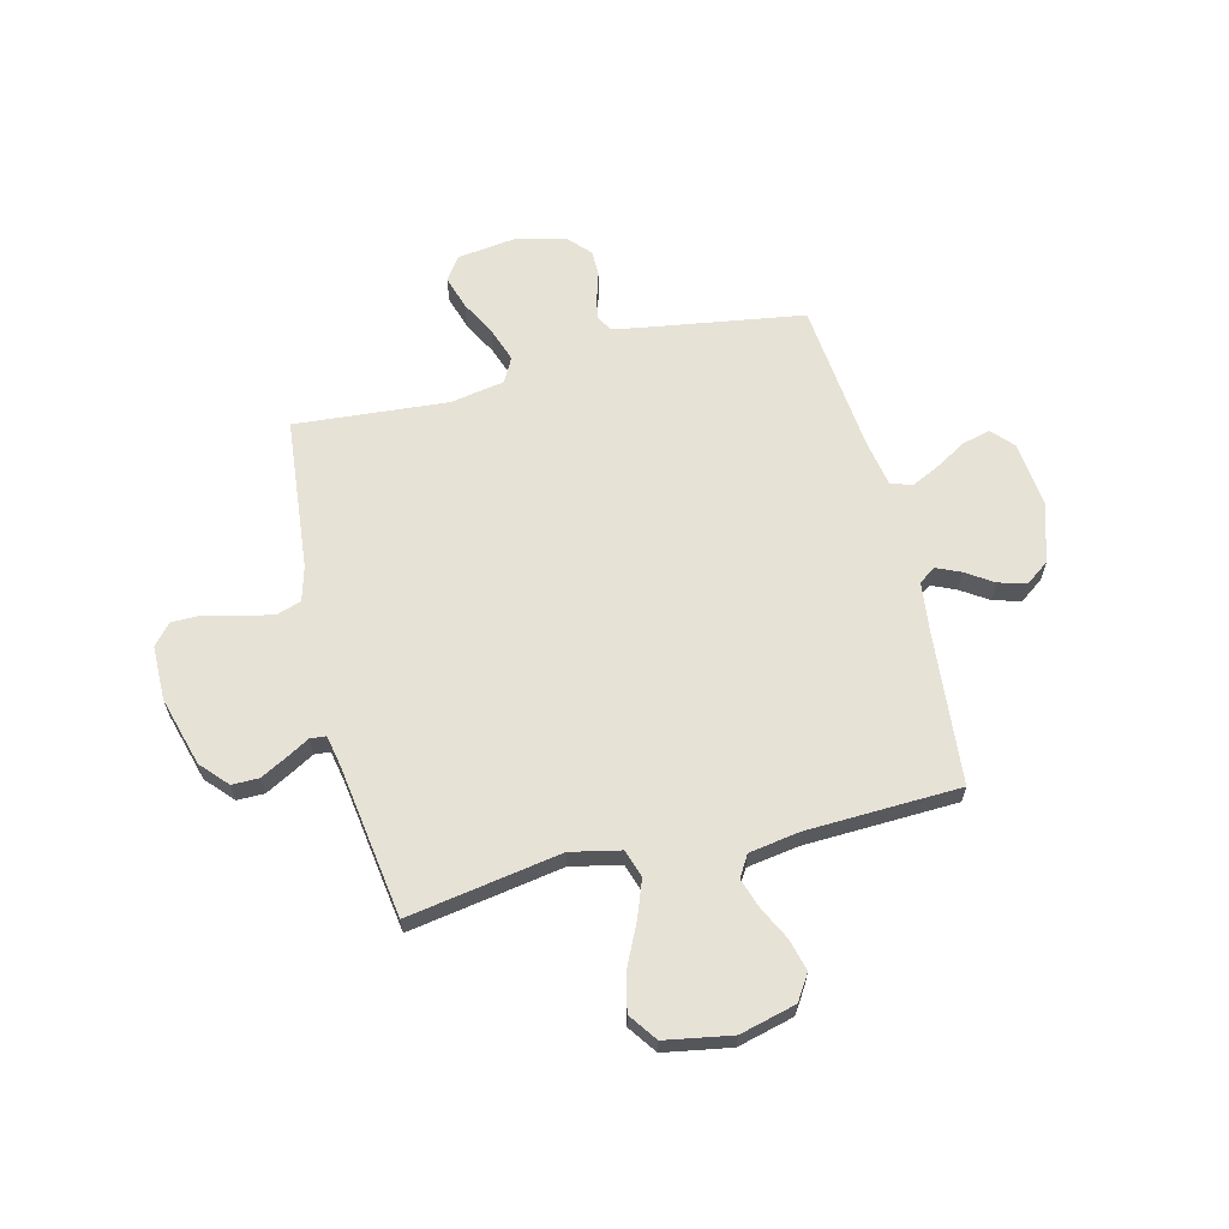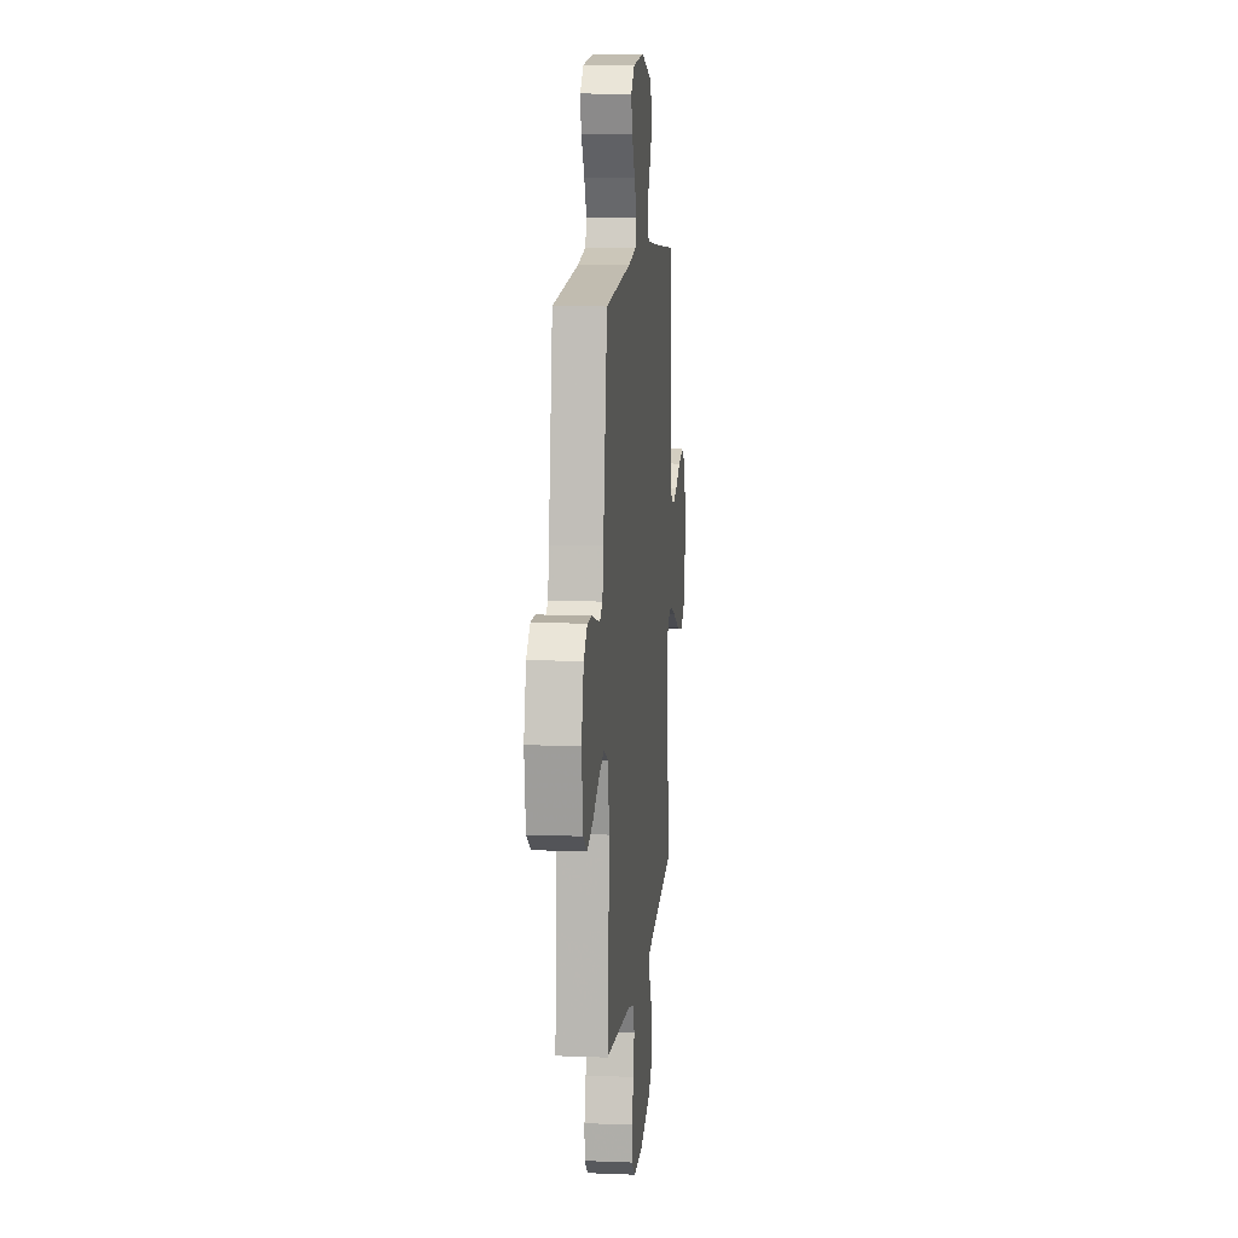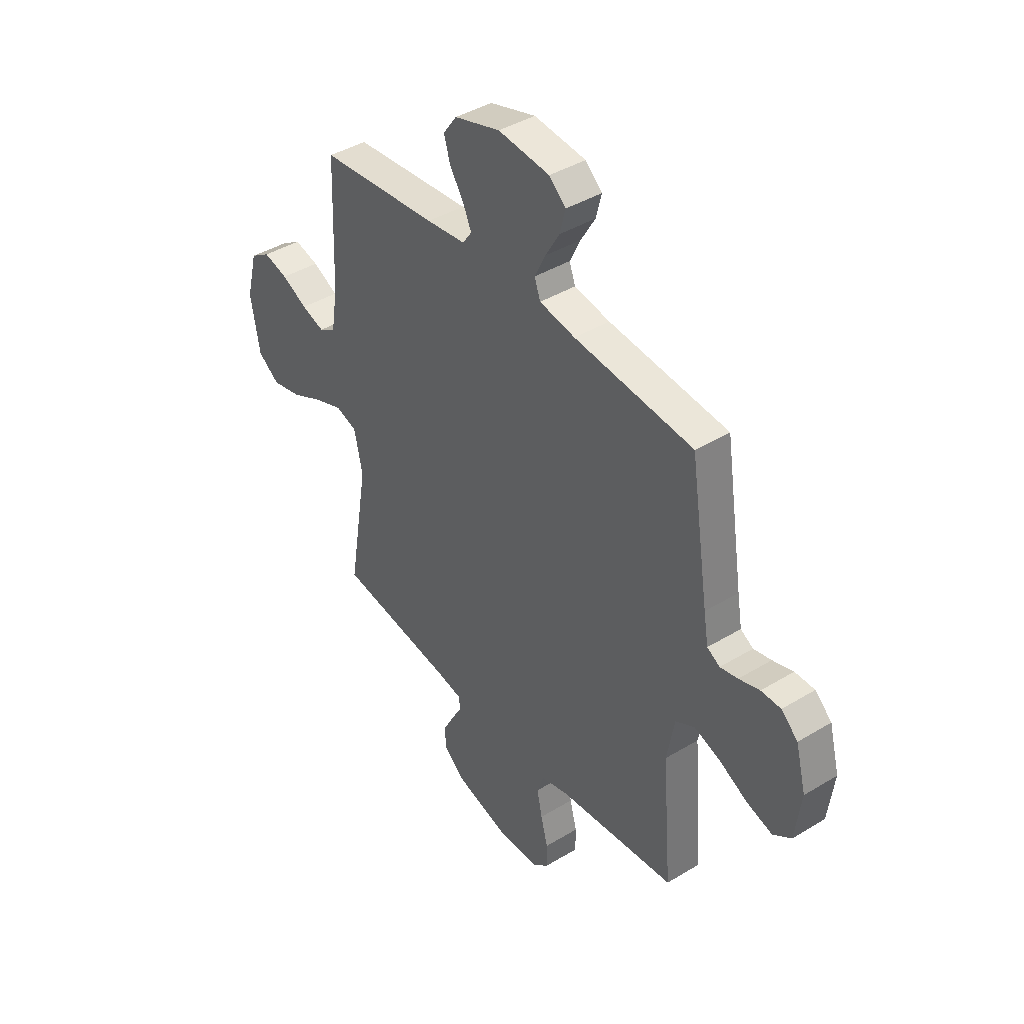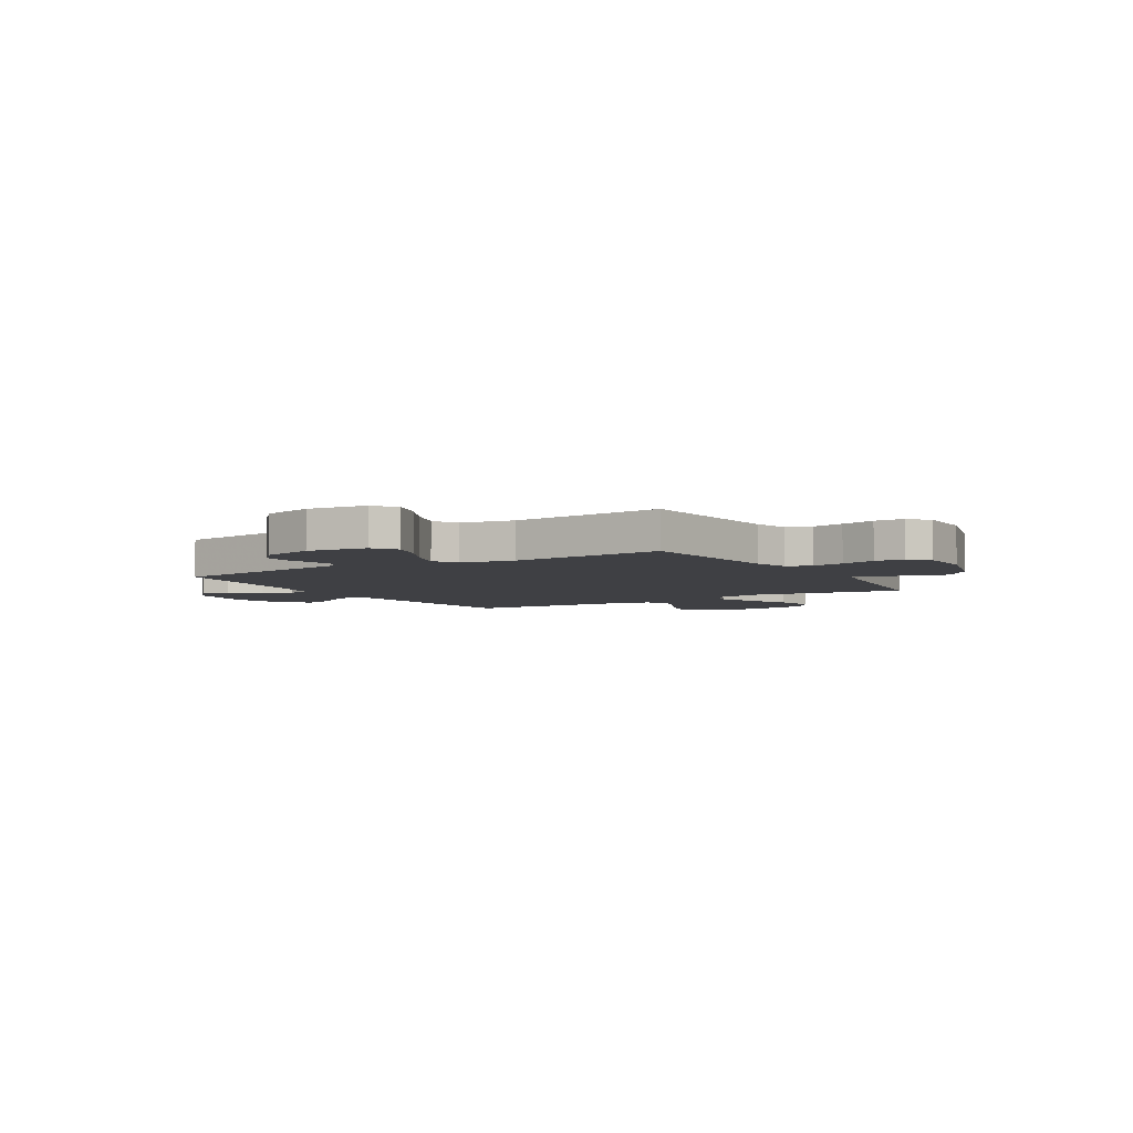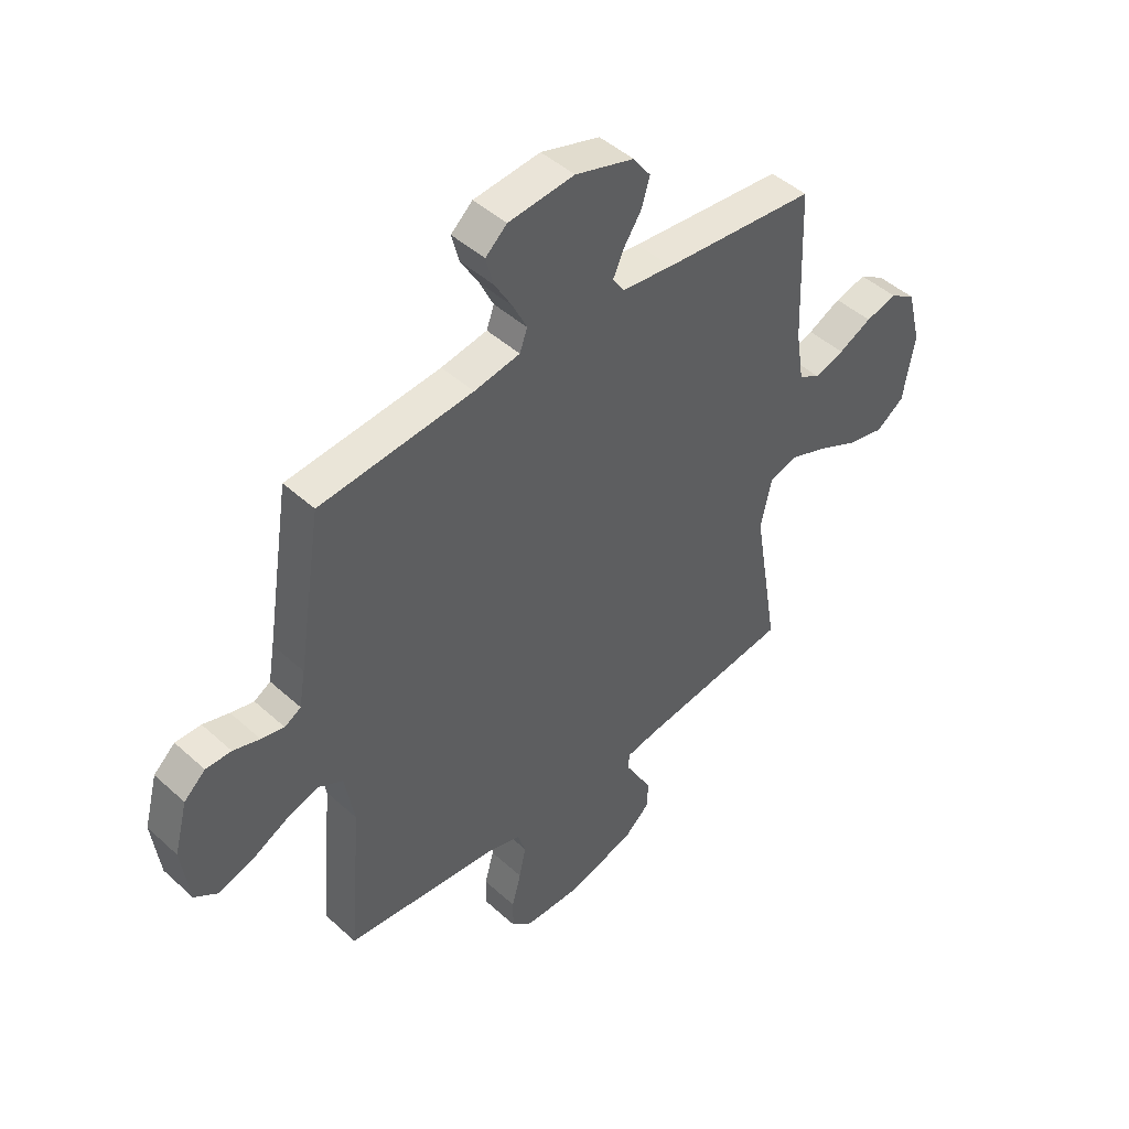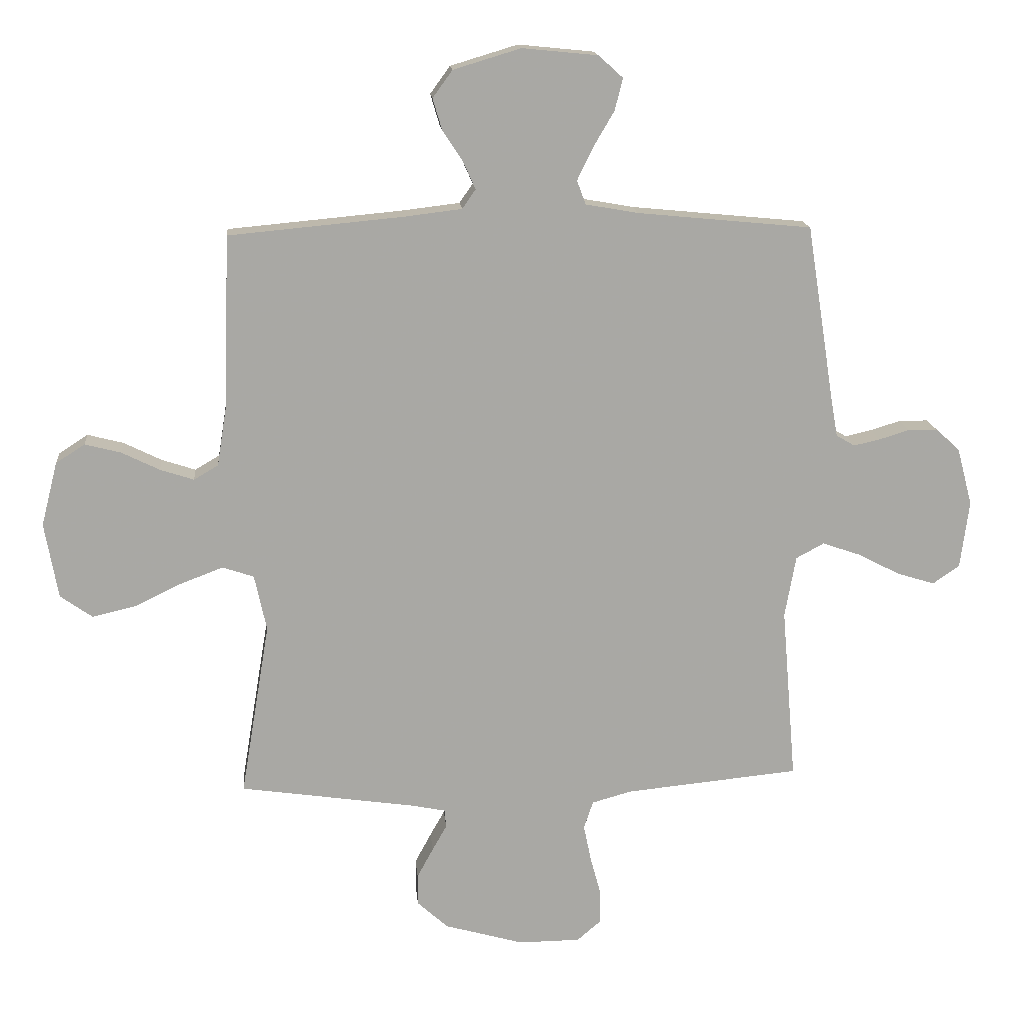
<metadata>
{"format":"obj","ext":"obj","renderer":"f3d","projection":"perspective","resolution":1024,"background":"white","views":[{"elev":63.4,"azim":-104.0,"up":"+Y"},{"elev":11.2,"azim":95.6,"up":"+Z"},{"elev":41.3,"azim":53.6,"up":"+Z"},{"elev":-5.0,"azim":121.3,"up":"+Y"},{"elev":46.0,"azim":136.0,"up":"+Z"},{"elev":15.4,"azim":-5.0,"up":"+Z"}]}
</metadata>
<code>
v 0.5 0.07 0.5
v 0.547 0.07 0.2
v 0.559 0.07 0.13
v 0.591 0.07 0.111
v 0.636 0.07 0.121
v 0.688 0.07 0.137
v 0.738 0.07 0.137
v 0.78 0.07 0.099
v 0.806 0.07 0
v 0.791 0.07 -0.116
v 0.745 0.07 -0.148
v 0.68 0.07 -0.128
v 0.609 0.07 -0.091
v 0.542 0.07 -0.068
v 0.494 0.07 -0.094
v 0.475 0.07 -0.2
v 0.5 0.07 -0.5
v 0.2 0.07 -0.53
v 0.132 0.07 -0.549
v 0.116 0.07 -0.597
v 0.129 0.07 -0.66
v 0.147 0.07 -0.727
v 0.147 0.07 -0.785
v 0.106 0.07 -0.82
v 0 0.07 -0.821
v -0.136 0.07 -0.783
v -0.189 0.07 -0.735
v -0.189 0.07 -0.682
v -0.161 0.07 -0.63
v -0.136 0.07 -0.586
v -0.139 0.07 -0.555
v -0.2 0.07 -0.543
v -0.5 0.07 -0.5
v -0.45 0.07 -0.2
v -0.471 0.07 -0.103
v -0.525 0.07 -0.085
v -0.599 0.07 -0.113
v -0.68 0.07 -0.152
v -0.754 0.07 -0.169
v -0.809 0.07 -0.13
v -0.832 0.07 0
v -0.804 0.07 0.11
v -0.754 0.07 0.142
v -0.692 0.07 0.126
v -0.627 0.07 0.094
v -0.569 0.07 0.075
v -0.527 0.07 0.1
v -0.511 0.07 0.2
v -0.5 0.07 0.5
v -0.2 0.07 0.528
v -0.101 0.07 0.54
v -0.078 0.07 0.573
v -0.099 0.07 0.62
v -0.134 0.07 0.673
v -0.15 0.07 0.727
v -0.116 0.07 0.774
v 0 0.07 0.809
v 0.13 0.07 0.796
v 0.172 0.07 0.758
v 0.158 0.07 0.703
v 0.122 0.07 0.642
v 0.095 0.07 0.586
v 0.11 0.07 0.545
v 0.2 0.07 0.529
v 0.5 0 0.5
v 0.547 0 0.2
v 0.559 0 0.13
v 0.591 0 0.111
v 0.636 0 0.121
v 0.688 0 0.137
v 0.738 0 0.137
v 0.78 0 0.099
v 0.806 0 0
v 0.791 0 -0.116
v 0.745 0 -0.148
v 0.68 0 -0.128
v 0.609 0 -0.091
v 0.542 0 -0.068
v 0.494 0 -0.094
v 0.475 0 -0.2
v 0.5 0 -0.5
v 0.2 0 -0.53
v 0.132 0 -0.549
v 0.116 0 -0.597
v 0.129 0 -0.66
v 0.147 0 -0.727
v 0.147 0 -0.785
v 0.106 0 -0.82
v 0 0 -0.821
v -0.136 0 -0.783
v -0.189 0 -0.735
v -0.189 0 -0.682
v -0.161 0 -0.63
v -0.136 0 -0.586
v -0.139 0 -0.555
v -0.2 0 -0.543
v -0.5 0 -0.5
v -0.45 0 -0.2
v -0.471 0 -0.103
v -0.525 0 -0.085
v -0.599 0 -0.113
v -0.68 0 -0.152
v -0.754 0 -0.169
v -0.809 0 -0.13
v -0.832 0 0
v -0.804 0 0.11
v -0.754 0 0.142
v -0.692 0 0.126
v -0.627 0 0.094
v -0.569 0 0.075
v -0.527 0 0.1
v -0.511 0 0.2
v -0.5 0 0.5
v -0.2 0 0.528
v -0.101 0 0.54
v -0.078 0 0.573
v -0.099 0 0.62
v -0.134 0 0.673
v -0.15 0 0.727
v -0.116 0 0.774
v 0 0 0.809
v 0.13 0 0.796
v 0.172 0 0.758
v 0.158 0 0.703
v 0.122 0 0.642
v 0.095 0 0.586
v 0.11 0 0.545
v 0.2 0 0.529
f 58 59 60 61
f 58 61 62
f 57 58 62
f 56 57 62 63
f 53 54 55 56
f 52 53 56 63
f 48 49 50
f 47 48 50 51
f 42 43 44 45
f 42 45 46
f 41 42 46
f 40 41 46
f 37 38 39 40
f 36 37 40 46
f 35 36 46 47
f 32 33 34
f 31 32 34 35
f 27 28 29 30
f 25 26 27 30
f 25 30 31
f 24 25 31
f 21 22 23 24
f 20 21 24 31
f 19 20 31 35
f 16 17 18
f 15 16 18 19
f 10 11 12 13
f 10 13 14
f 9 10 14
f 8 9 14
f 5 6 7 8
f 4 5 8 14
f 3 4 14 15
f 64 1 2
f 51 52 63 64
f 35 47 51 64
f 15 19 35 64
f 2 3 15 64
f 125 124 123 122
f 126 125 122
f 126 122 121
f 127 126 121 120
f 120 119 118 117
f 127 120 117 116
f 114 113 112
f 115 114 112 111
f 109 108 107 106
f 110 109 106
f 110 106 105
f 110 105 104
f 104 103 102 101
f 110 104 101 100
f 111 110 100 99
f 98 97 96
f 99 98 96 95
f 94 93 92 91
f 94 91 90 89
f 95 94 89
f 95 89 88
f 88 87 86 85
f 95 88 85 84
f 99 95 84 83
f 82 81 80
f 83 82 80 79
f 77 76 75 74
f 78 77 74
f 78 74 73
f 78 73 72
f 72 71 70 69
f 78 72 69 68
f 79 78 68 67
f 66 65 128
f 128 127 116 115
f 128 115 111 99
f 128 99 83 79
f 128 79 67 66
f 1 65 66 2
f 2 66 67 3
f 3 67 68 4
f 4 68 69 5
f 5 69 70 6
f 6 70 71 7
f 7 71 72 8
f 8 72 73 9
f 9 73 74 10
f 10 74 75 11
f 11 75 76 12
f 12 76 77 13
f 13 77 78 14
f 14 78 79 15
f 15 79 80 16
f 16 80 81 17
f 17 81 82 18
f 18 82 83 19
f 19 83 84 20
f 20 84 85 21
f 21 85 86 22
f 22 86 87 23
f 23 87 88 24
f 24 88 89 25
f 25 89 90 26
f 26 90 91 27
f 27 91 92 28
f 28 92 93 29
f 29 93 94 30
f 30 94 95 31
f 31 95 96 32
f 32 96 97 33
f 33 97 98 34
f 34 98 99 35
f 35 99 100 36
f 36 100 101 37
f 37 101 102 38
f 38 102 103 39
f 39 103 104 40
f 40 104 105 41
f 41 105 106 42
f 42 106 107 43
f 43 107 108 44
f 44 108 109 45
f 45 109 110 46
f 46 110 111 47
f 47 111 112 48
f 48 112 113 49
f 49 113 114 50
f 50 114 115 51
f 51 115 116 52
f 52 116 117 53
f 53 117 118 54
f 54 118 119 55
f 55 119 120 56
f 56 120 121 57
f 57 121 122 58
f 58 122 123 59
f 59 123 124 60
f 60 124 125 61
f 61 125 126 62
f 62 126 127 63
f 63 127 128 64
f 64 128 65 1

</code>
